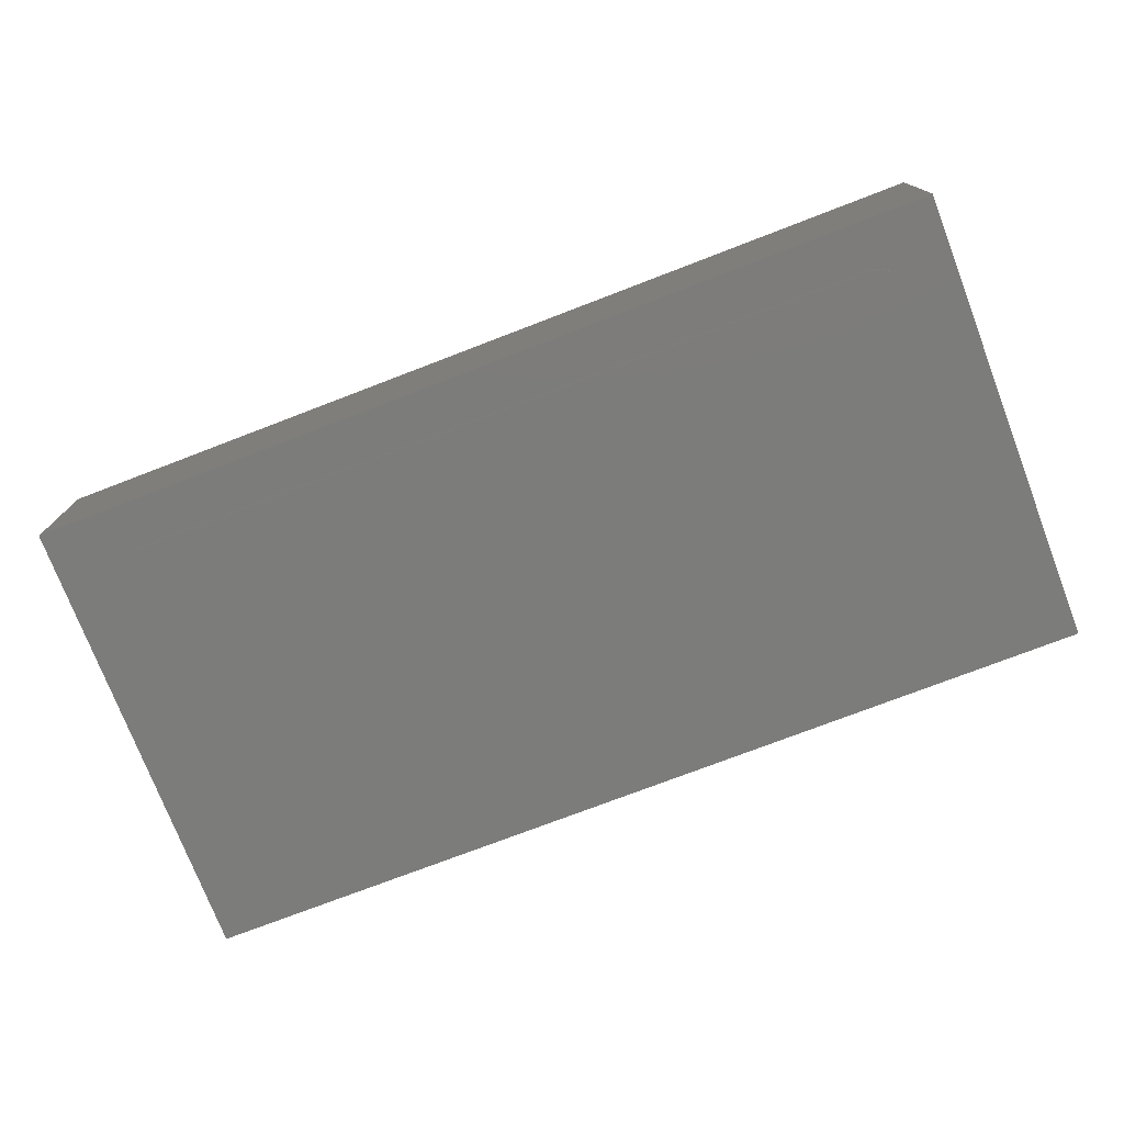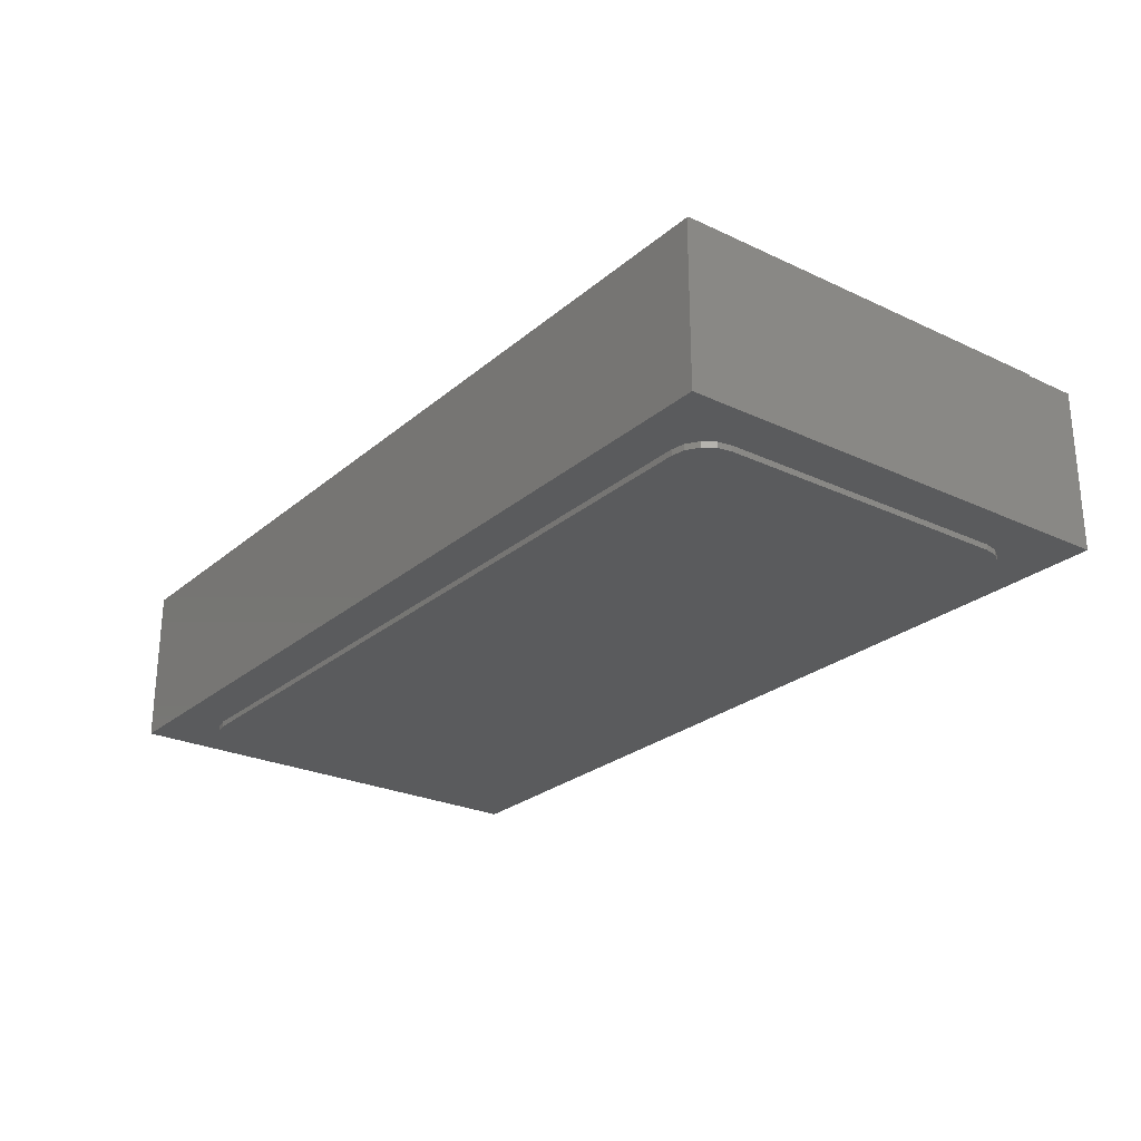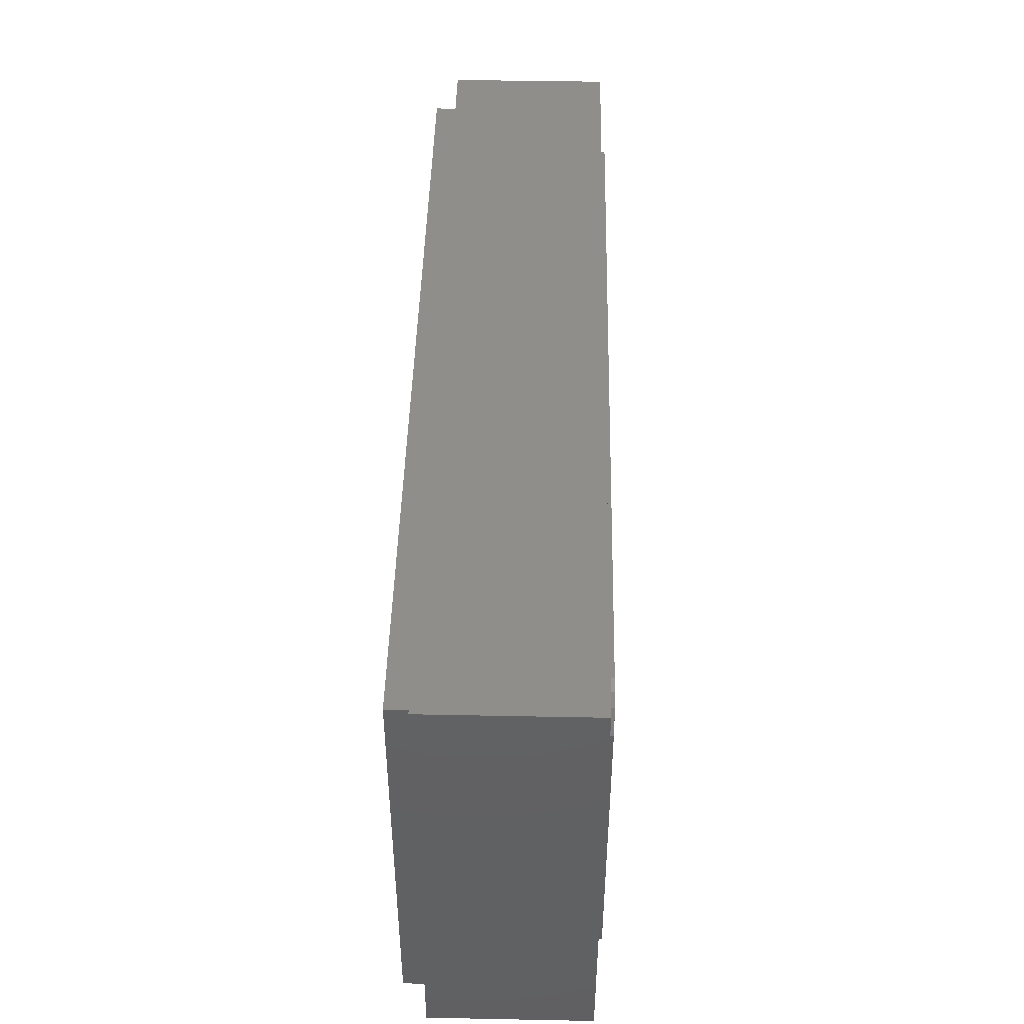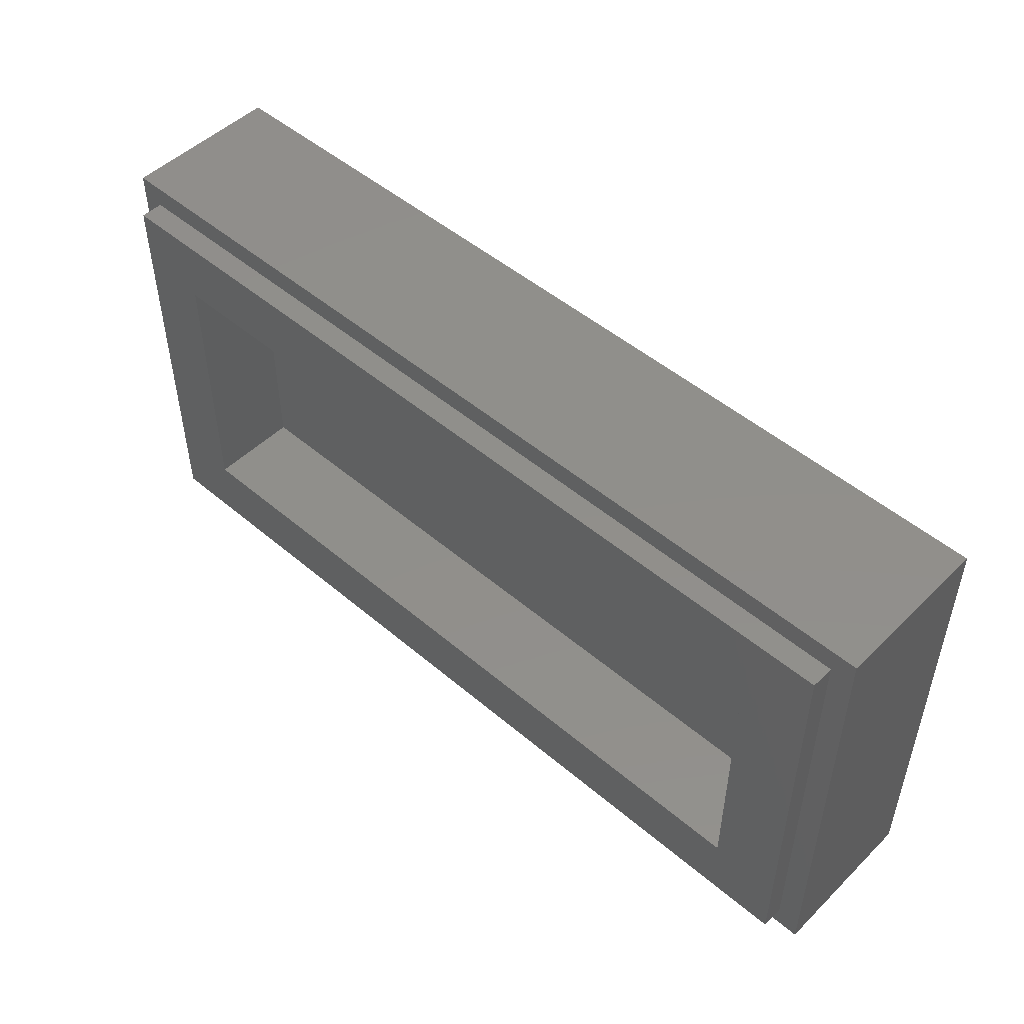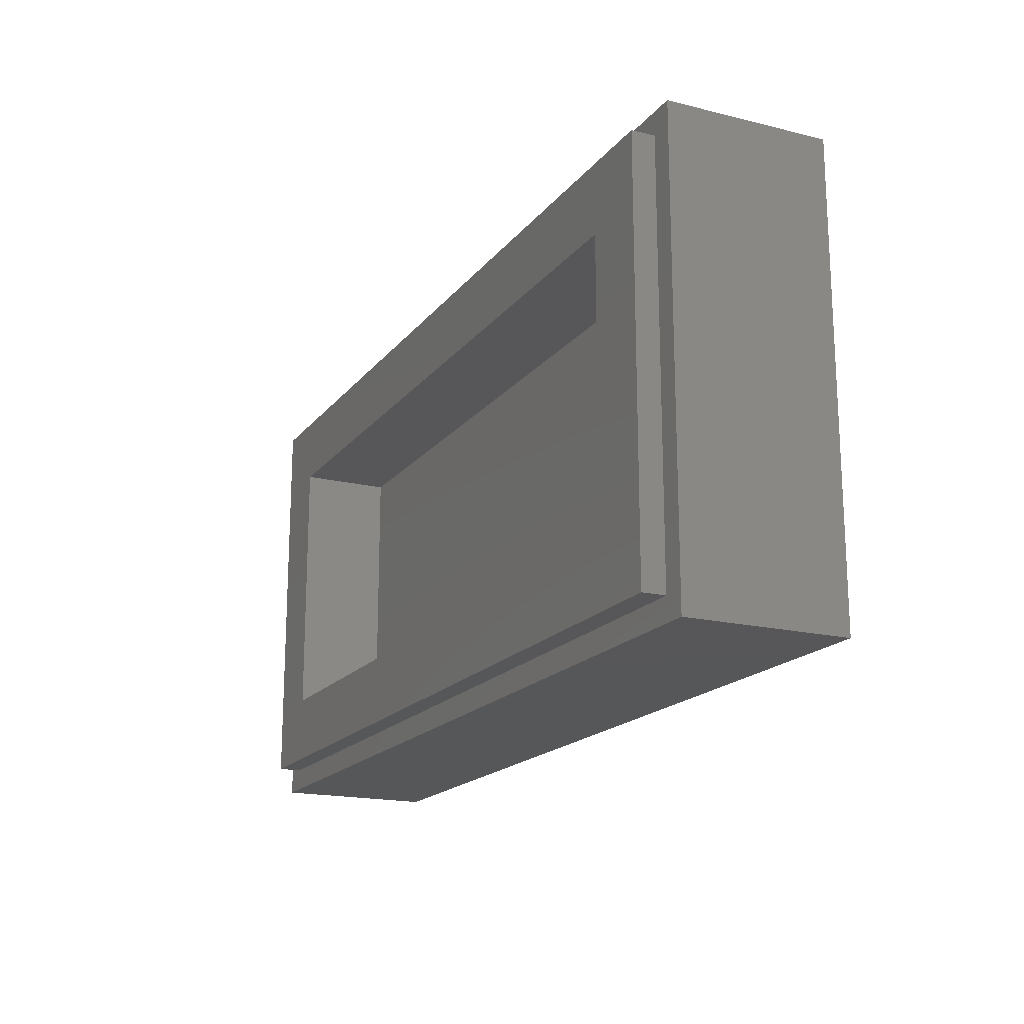
<metadata>
{"format":"stl","ext":"stl","renderer":"f3d","projection":"perspective","resolution":1024,"background":"white","views":[{"elev":-75.3,"azim":21.0,"up":"+Y"},{"elev":-25.5,"azim":-127.0,"up":"+Y"},{"elev":44.9,"azim":-88.7,"up":"+Z"},{"elev":49.6,"azim":-136.9,"up":"+Z"},{"elev":-17.8,"azim":-115.6,"up":"+Z"}]}
</metadata>
<code>
# stl→obj: 256 verts, 414 faces
v 0.8 0 -0.4
v 0.8 0 0.4
v -0.8 0 0.4
v -0.8 0 -0.4
v -0.76 0.32 0.36
v -0.64 0.32 0.24
v -0.64 0.32 -0.24
v -0.76 0.32 -0.36
v 0.76 0.32 -0.36
v 0.64 0.32 -0.24
v 0.64 0.32 0.24
v 0.76 0.32 0.36
v -0.8 0.28 0.4
v -0.76 0.28 0.36
v -0.76 0.28 -0.36
v -0.8 0.28 -0.4
v 0.8 0.28 -0.4
v 0.76 0.28 -0.36
v 0.76 0.28 0.36
v 0.8 0.28 0.4
v -0.64 0.16 0.24
v 0.64 0.16 0.24
v 0.64 0.16 -0.24
v -0.64 0.16 -0.24
v -0.72 0 -0.26
v 0.72 0 -0.26
v 0.66 0 -0.32
v -0.66 0 -0.32
v 0.66 0 0.32
v 0.72 0 0.26
v -0.72 0 0.26
v -0.66 0 0.32
v 0.66 -0.01 -0.32
v -0.66 -0.01 -0.32
v 0.5424 -0.01 0.32
v 0.66 -0.01 0.32
v -0.66 -0.01 0.32
v -0.1686 -0.01 0.00776
v -0.1861 -0.01 -0.04424
v -0.1306 -0.01 -0.01652
v -0.206 -0.01 -0.01096
v -0.206 -0.01 -0.03428
v -0.1686 -0.01 0.04796
v -0.1686 -0.01 0.05552
v -0.1686 -0.01 0.0684
v -0.1686 -0.01 0.2039
v -0.1686 -0.01 0.2168
v -0.1758 -0.01 0.2204
v -0.211 -0.01 0.238
v -0.2182 -0.01 0.2416
v -0.2254 -0.01 0.2452
v -0.2606 -0.01 0.2628
v -0.2678 -0.01 0.2664
v -0.2678 -0.01 0.2535
v -0.2678 -0.01 0.118
v -0.2678 -0.01 0.1051
v -0.2678 -0.01 0.0718
v -0.3178 -0.01 0.0216
v -0.2678 -0.01 0.05888
v -0.7024 -0.01 -0.3024
v -0.3178 -0.01 -0.1101
v -0.72 -0.01 0.26
v -0.72 -0.01 -0.26
v -0.2678 -0.01 -0.0034
v 0.72 -0.01 -0.26
v 0.72 -0.01 0.26
v -0.1306 -0.01 -0.072
v -0.1306 -0.01 -0.2664
v -0.3178 -0.01 -0.2664
v -0.3178 -0.01 -0.1728
v -0.2468 -0.01 -0.01392
v -0.242 -0.01 0.01568
v -0.2468 -0.01 0.00948
v -0.2295 -0.01 -0.02256
v -0.2343 -0.01 0.01184
v -0.2295 -0.01 0.00084
v -0.2606 -0.01 0.1015
v -0.2606 -0.01 0.0682
v -0.2254 -0.01 0.08392
v -0.2182 -0.01 0.08032
v -0.2132 -0.01 0.04448
v -0.211 -0.01 0.07672
v -0.206 -0.01 0.04088
v -0.1758 -0.01 0.05912
v -0.206 -0.01 0.028
v -0.206 -0.01 0.0208
v -0.242 -0.01 0.2103
v -0.2468 -0.01 0.2041
v -0.2468 -0.01 0.1464
v -0.242 -0.01 0.1354
v -0.2343 -0.01 0.1316
v -0.2343 -0.01 0.2064
v -0.2295 -0.01 0.1378
v -0.2295 -0.01 0.1954
v -0.2021 -0.01 0.1904
v -0.2069 -0.01 0.1842
v -0.2069 -0.01 0.1264
v -0.2021 -0.01 0.1155
v -0.1944 -0.01 0.1116
v -0.1944 -0.01 0.1865
v -0.1896 -0.01 0.1178
v -0.1896 -0.01 0.1755
v -0.2678 -0.01 -0.08948
v -0.2678 -0.01 -0.0232
v -0.2998 -0.01 -0.0072
v -0.2998 -0.01 -0.162
v -0.1486 -0.01 -0.2376
v -0.1686 -0.01 -0.1391
v -0.1686 -0.01 -0.09592
v -0.1486 -0.01 -0.0828
v -0.206 -0.01 -0.05408
v -0.206 -0.01 -0.0772
v -0.2295 -0.01 -0.06544
v -0.2295 -0.01 -0.04236
v -0.2468 -0.01 -0.03372
v -0.2468 -0.01 -0.0568
v -0.2468 -0.01 0.01808
v -0.2295 -0.01 0.00944
v -0.2468 -0.01 0.1378
v -0.2468 -0.01 0.2127
v -0.2182 -0.01 0.0932
v -0.2295 -0.01 0.1292
v -0.2295 -0.01 0.204
v -0.2182 -0.01 0.2287
v -0.2069 -0.01 0.1179
v -0.2069 -0.01 0.1928
v -0.1896 -0.01 0.1092
v -0.1896 -0.01 0.1841
v -0.2419 -0.01 0.01548
v -0.2438 -0.01 0.01576
v -0.2453 -0.01 0.01472
v -0.2464 -0.01 0.01251
v -0.2467 -0.01 0.00948
v -0.2298 -0.01 0.004237
v -0.2343 -0.01 0.01164
v -0.2309 -0.01 0.007483
v -0.2324 -0.01 0.01008
v -0.2467 -0.01 0.01788
v -0.2295 -0.01 0.00924
v -0.2606 -0.01 0.0681
v -0.2633 -0.01 0.0685
v -0.2657 -0.01 0.06689
v -0.2672 -0.01 0.06352
v -0.2678 -0.01 0.0589
v -0.2678 -0.01 0.0717
v -0.206 -0.01 0.02801
v -0.2065 -0.01 0.03318
v -0.2132 -0.01 0.04441
v -0.2081 -0.01 0.03811
v -0.2104 -0.01 0.04206
v -0.206 -0.01 0.04081
v -0.2419 -0.01 0.2101
v -0.2438 -0.01 0.2104
v -0.2453 -0.01 0.2093
v -0.2464 -0.01 0.2071
v -0.2467 -0.01 0.2041
v -0.2467 -0.01 0.1464
v -0.2464 -0.01 0.143
v -0.2419 -0.01 0.1356
v -0.2453 -0.01 0.1398
v -0.2438 -0.01 0.1372
v -0.2343 -0.01 0.1318
v -0.2324 -0.01 0.1315
v -0.2309 -0.01 0.1325
v -0.2298 -0.01 0.1347
v -0.2295 -0.01 0.1955
v -0.2298 -0.01 0.1989
v -0.2343 -0.01 0.2063
v -0.2309 -0.01 0.2021
v -0.2324 -0.01 0.2047
v -0.2467 -0.01 0.2125
v -0.2467 -0.01 0.138
v -0.2295 -0.01 0.1294
v -0.2295 -0.01 0.2039
v -0.2021 -0.01 0.1902
v -0.2039 -0.01 0.1904
v -0.2055 -0.01 0.1894
v -0.2065 -0.01 0.1872
v -0.2069 -0.01 0.1265
v -0.2065 -0.01 0.1231
v -0.2021 -0.01 0.1157
v -0.2055 -0.01 0.1198
v -0.2039 -0.01 0.1172
v -0.1944 -0.01 0.1118
v -0.1925 -0.01 0.1115
v -0.191 -0.01 0.1126
v -0.1899 -0.01 0.1148
v -0.1899 -0.01 0.1789
v -0.1944 -0.01 0.1863
v -0.191 -0.01 0.1822
v -0.1925 -0.01 0.1848
v -0.2069 -0.01 0.1926
v -0.2069 -0.01 0.1181
v -0.1896 -0.01 0.1094
v -0.1896 -0.01 0.1839
v -0.2606 -0.01 0.2627
v -0.2633 -0.01 0.2631
v -0.2657 -0.01 0.2615
v -0.2672 -0.01 0.2581
v -0.2672 -0.01 0.1128
v -0.2606 -0.01 0.1016
v -0.2657 -0.01 0.1079
v -0.2633 -0.01 0.104
v -0.2254 -0.01 0.084
v -0.2226 -0.01 0.0836
v -0.2203 -0.01 0.08521
v -0.2187 -0.01 0.08858
v -0.2187 -0.01 0.2339
v -0.2254 -0.01 0.2451
v -0.2203 -0.01 0.2388
v -0.2226 -0.01 0.2428
v -0.2678 -0.01 0.2663
v -0.2678 -0.01 0.1052
v -0.2182 -0.01 0.0804
v -0.2182 -0.01 0.2415
v -0.211 -0.01 0.2379
v -0.2137 -0.01 0.2383
v -0.2161 -0.01 0.2367
v -0.2176 -0.01 0.2333
v -0.2176 -0.01 0.08803
v -0.211 -0.01 0.0768
v -0.2161 -0.01 0.0831
v -0.2137 -0.01 0.07916
v -0.1758 -0.01 0.0592
v -0.173 -0.01 0.0588
v -0.1707 -0.01 0.0604
v -0.1691 -0.01 0.06378
v -0.1691 -0.01 0.2091
v -0.1758 -0.01 0.2203
v -0.1707 -0.01 0.214
v -0.173 -0.01 0.218
v -0.1686 -0.01 0.0556
v -0.1686 -0.01 0.2167
v 0.7154 0 -0.283
v 0.7024 0 -0.3024
v 0.683 0 -0.3154
v -0.683 0 -0.3154
v -0.7024 0 -0.3024
v -0.7154 0 -0.283
v 0.683 0 0.3154
v 0.7024 0 0.3024
v 0.7154 0 0.283
v -0.7154 0 0.283
v -0.7024 0 0.3024
v -0.683 0 0.3154
v 0.7154 -0.01 -0.283
v 0.7024 -0.01 -0.3024
v 0.683 -0.01 -0.3154
v -0.683 -0.01 -0.3154
v -0.7154 -0.01 -0.283
v 0.683 -0.01 0.3154
v 0.7024 -0.01 0.3024
v 0.7154 -0.01 0.283
v -0.7154 -0.01 0.283
v -0.7024 -0.01 0.3024
v -0.683 -0.01 0.3154
f 1 2 3
f 1 3 4
f 5 6 7
f 5 7 8
f 9 10 11
f 9 11 12
f 12 11 6
f 12 6 5
f 8 7 10
f 8 10 9
f 13 14 15
f 13 15 16
f 17 18 19
f 17 19 20
f 20 19 14
f 20 14 13
f 16 15 18
f 16 18 17
f 13 3 2
f 13 2 20
f 16 4 3
f 16 3 13
f 17 1 4
f 17 4 16
f 20 2 1
f 20 1 17
f 5 14 19
f 5 19 12
f 8 15 14
f 8 14 5
f 9 18 15
f 9 15 8
f 12 19 18
f 12 18 9
f 21 22 23
f 21 23 24
f 21 6 11
f 21 11 22
f 24 7 6
f 24 6 21
f 23 10 7
f 23 7 24
f 22 11 10
f 22 10 23
f 25 26 27
f 27 28 25
f 29 30 31
f 31 32 29
f 33 34 28
f 28 27 33
f 32 35 36
f 36 29 32
f 32 37 35
f 38 39 40
f 41 42 39
f 39 38 41
f 43 38 40
f 40 35 43
f 35 44 43
f 35 45 44
f 35 46 45
f 35 47 46
f 35 48 47
f 35 49 48
f 35 50 49
f 35 51 50
f 35 52 51
f 35 53 52
f 35 37 53
f 37 54 53
f 37 55 54
f 37 56 55
f 37 57 56
f 58 59 57
f 57 37 58
f 60 61 58
f 58 37 60
f 62 63 60
f 60 37 62
f 58 64 59
f 33 65 66
f 66 36 33
f 36 67 68
f 68 33 36
f 35 40 67
f 67 36 35
f 33 68 69
f 69 34 33
f 34 69 70
f 70 61 60
f 60 34 70
f 68 70 69
f 67 40 39
f 71 72 73
f 74 75 72
f 72 71 74
f 74 76 75
f 77 56 57
f 57 78 77
f 78 79 77
f 80 79 78
f 78 81 80
f 81 82 80
f 83 84 82
f 82 81 83
f 84 83 85
f 85 44 84
f 85 86 43
f 43 44 85
f 87 88 89
f 89 90 87
f 91 92 87
f 87 90 91
f 93 94 92
f 92 91 93
f 95 96 97
f 97 98 95
f 99 100 95
f 95 98 99
f 101 102 100
f 100 99 101
f 103 104 105
f 105 106 103
f 107 108 103
f 103 106 107
f 109 108 107
f 107 110 109
f 111 112 109
f 109 110 111
f 113 114 115
f 115 116 113
f 105 104 64
f 64 58 105
f 61 106 105
f 105 58 61
f 70 106 61
f 68 107 106
f 106 70 68
f 110 107 68
f 68 67 110
f 67 39 110
f 110 39 42
f 42 111 110
f 42 74 114
f 114 111 42
f 114 113 112
f 112 111 114
f 108 109 112
f 112 113 103
f 103 108 112
f 103 113 116
f 116 115 104
f 104 103 116
f 64 104 115
f 115 71 64
f 115 114 74
f 74 71 115
f 73 59 64
f 64 71 73
f 59 73 117
f 117 78 59
f 117 72 81
f 81 78 117
f 85 81 72
f 72 75 85
f 118 86 85
f 85 75 118
f 86 118 76
f 76 41 86
f 76 74 42
f 42 41 76
f 38 43 86
f 86 41 38
f 89 88 54
f 54 55 89
f 55 119 89
f 54 88 120
f 77 90 119
f 119 55 77
f 120 87 52
f 52 54 120
f 79 91 90
f 90 77 79
f 87 92 51
f 51 52 87
f 121 122 91
f 91 79 121
f 92 123 124
f 124 51 92
f 121 125 122
f 125 97 93
f 93 122 125
f 97 96 94
f 94 93 97
f 96 126 123
f 123 94 96
f 123 126 124
f 82 98 125
f 125 121 82
f 126 95 49
f 49 124 126
f 84 99 98
f 98 82 84
f 95 100 48
f 48 49 95
f 45 127 99
f 99 84 45
f 48 100 128
f 128 46 48
f 45 101 127
f 46 128 102
f 46 102 101
f 101 45 46
f 129 130 131
f 129 131 132
f 129 132 133
f 76 134 135
f 134 136 135
f 136 137 135
f 138 133 132
f 138 132 131
f 138 131 130
f 138 130 129
f 135 137 139
f 137 136 139
f 136 134 139
f 134 76 139
f 140 141 142
f 140 142 143
f 140 143 144
f 145 144 143
f 145 143 142
f 145 142 141
f 145 141 140
f 146 147 148
f 147 149 148
f 149 150 148
f 148 150 151
f 150 149 151
f 149 147 151
f 147 146 151
f 152 153 154
f 152 154 155
f 152 155 156
f 157 158 159
f 158 160 159
f 160 161 159
f 162 163 164
f 162 164 165
f 162 165 93
f 166 167 168
f 167 169 168
f 169 170 168
f 171 156 155
f 171 155 154
f 171 154 153
f 171 153 152
f 159 161 172
f 161 160 172
f 160 158 172
f 158 157 172
f 173 93 165
f 173 165 164
f 173 164 163
f 173 163 162
f 168 170 174
f 170 169 174
f 169 167 174
f 167 166 174
f 175 176 177
f 175 177 178
f 175 178 96
f 179 180 181
f 180 182 181
f 182 183 181
f 184 185 186
f 184 186 187
f 184 187 101
f 102 188 189
f 188 190 189
f 190 191 189
f 192 96 178
f 192 178 177
f 192 177 176
f 192 176 175
f 181 183 193
f 183 182 193
f 182 180 193
f 180 179 193
f 194 101 187
f 194 187 186
f 194 186 185
f 194 185 184
f 189 191 195
f 191 190 195
f 190 188 195
f 188 102 195
f 196 197 198
f 196 198 199
f 196 199 54
f 55 200 201
f 200 202 201
f 202 203 201
f 204 205 206
f 204 206 207
f 204 207 121
f 124 208 209
f 208 210 209
f 210 211 209
f 212 54 199
f 212 199 198
f 212 198 197
f 212 197 196
f 201 203 213
f 203 202 213
f 202 200 213
f 200 55 213
f 214 121 207
f 214 207 206
f 214 206 205
f 214 205 204
f 209 211 215
f 211 210 215
f 210 208 215
f 208 124 215
f 216 217 218
f 216 218 219
f 216 219 124
f 121 220 221
f 220 222 221
f 222 223 221
f 224 225 226
f 224 226 227
f 224 227 45
f 46 228 229
f 228 230 229
f 230 231 229
f 215 124 219
f 215 219 218
f 215 218 217
f 215 217 216
f 221 223 214
f 223 222 214
f 222 220 214
f 220 121 214
f 232 45 227
f 232 227 226
f 232 226 225
f 232 225 224
f 229 231 233
f 231 230 233
f 230 228 233
f 228 46 233
f 26 234 235
f 26 235 236
f 26 236 27
f 28 237 25
f 237 238 25
f 238 239 25
f 30 66 65
f 30 65 26
f 25 63 62
f 25 62 31
f 30 26 25
f 30 25 31
f 29 240 30
f 240 241 30
f 241 242 30
f 31 243 244
f 31 244 245
f 31 245 32
f 26 65 246
f 26 246 234
f 234 246 247
f 234 247 235
f 235 247 248
f 235 248 236
f 236 248 33
f 236 33 27
f 28 34 249
f 28 249 237
f 237 249 60
f 237 60 238
f 238 60 250
f 238 250 239
f 239 250 63
f 239 63 25
f 29 36 251
f 29 251 240
f 240 251 252
f 240 252 241
f 241 252 253
f 241 253 242
f 242 253 66
f 242 66 30
f 31 62 254
f 31 254 243
f 243 254 255
f 243 255 244
f 244 255 256
f 244 256 245
f 245 256 37
f 245 37 32
f 33 248 247
f 33 247 246
f 33 246 65
f 63 250 60
f 60 249 34
f 66 253 252
f 66 252 251
f 66 251 36
f 37 256 62
f 256 255 62
f 255 254 62

</code>
